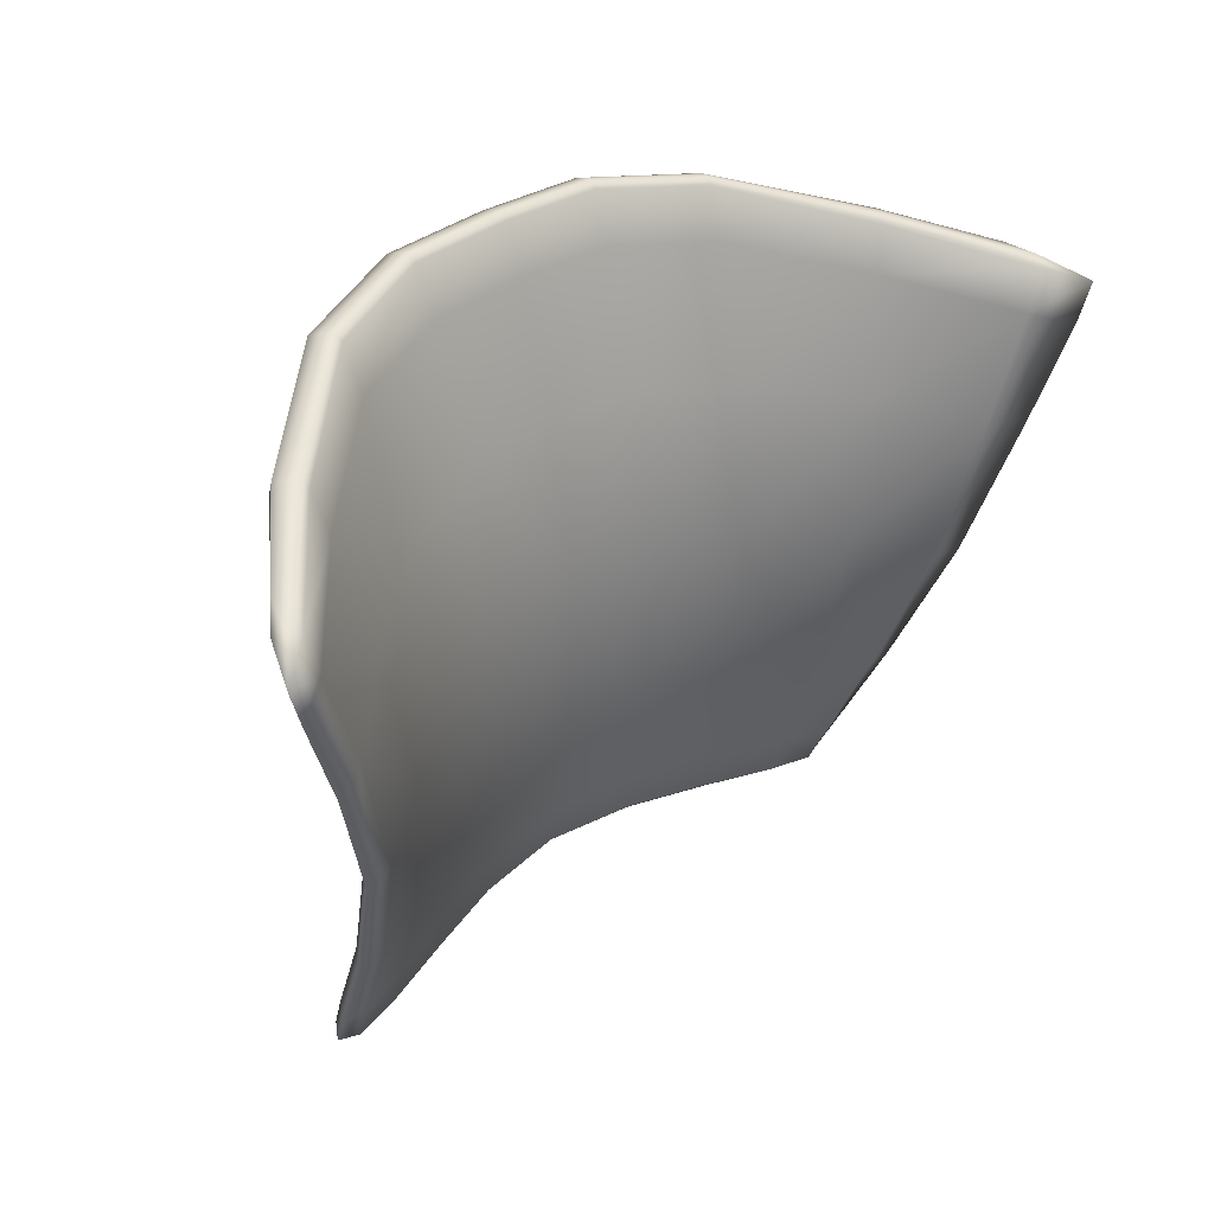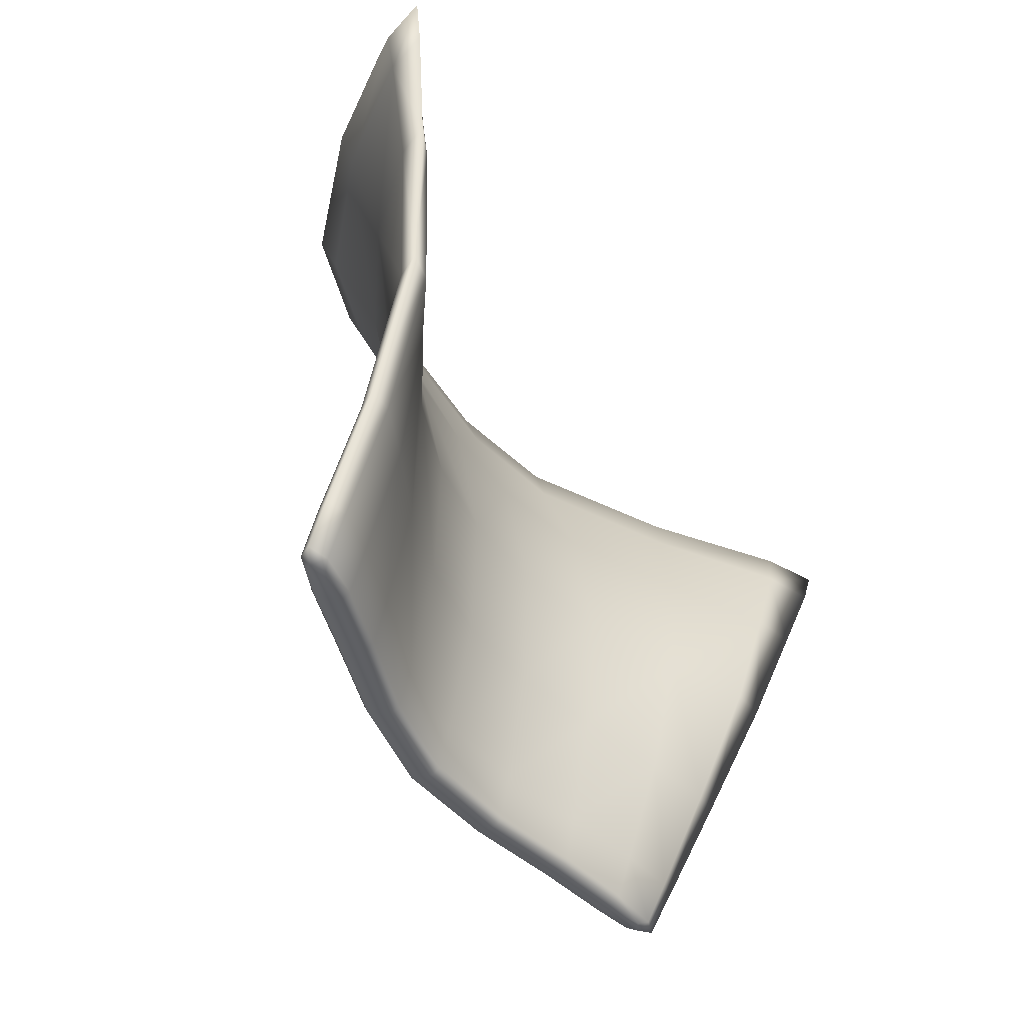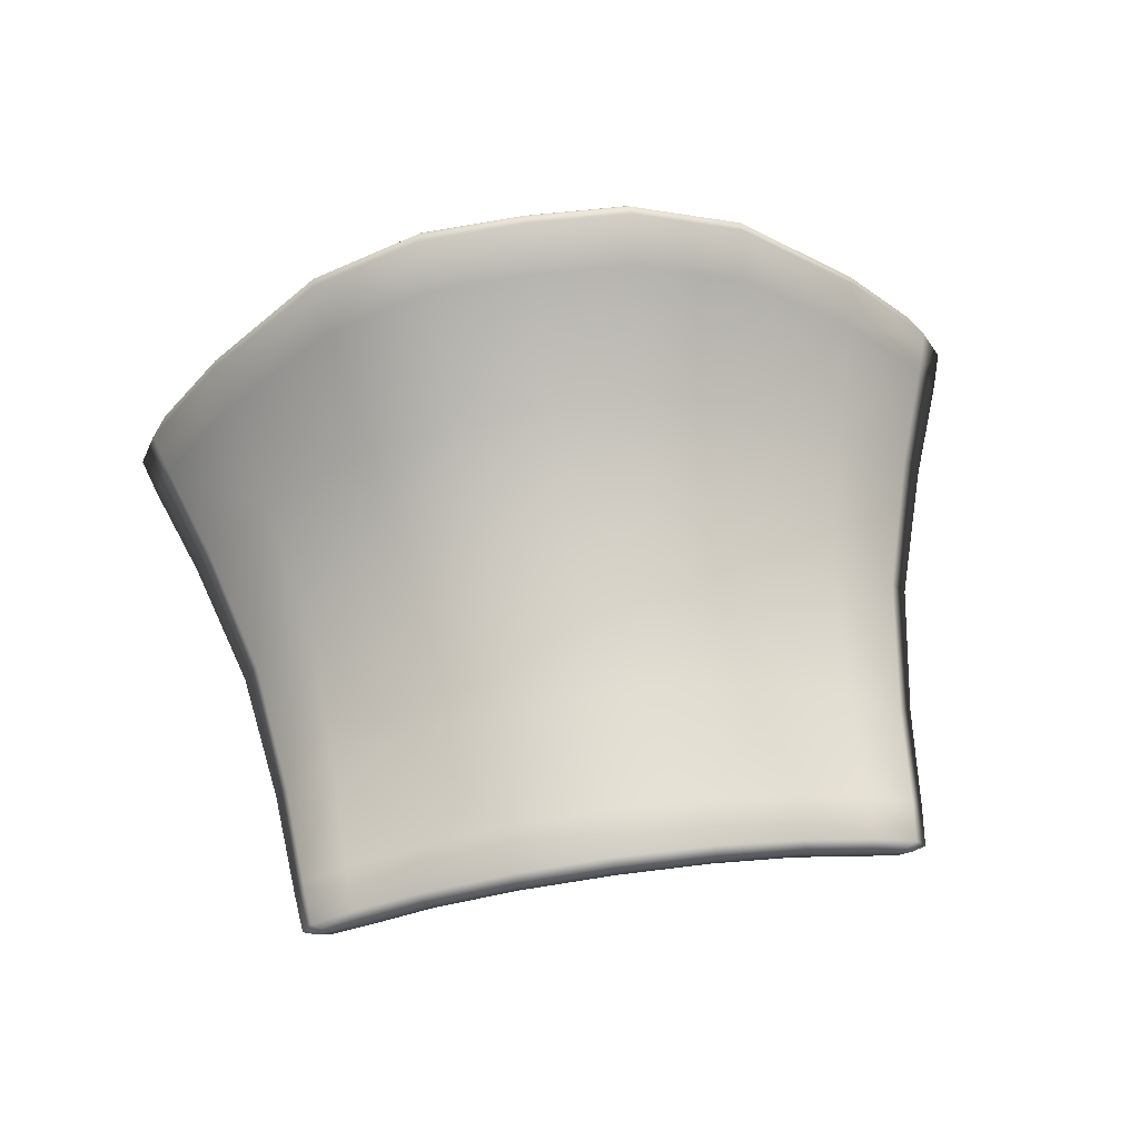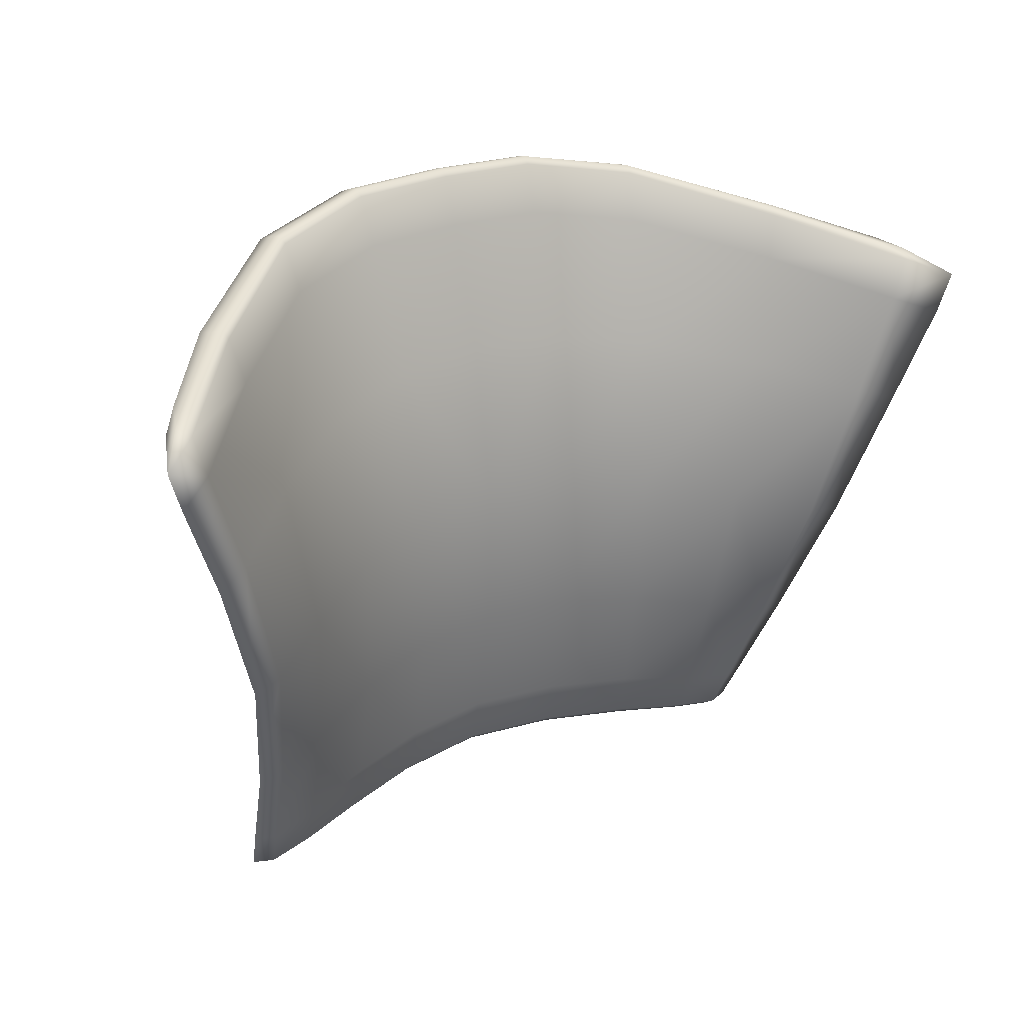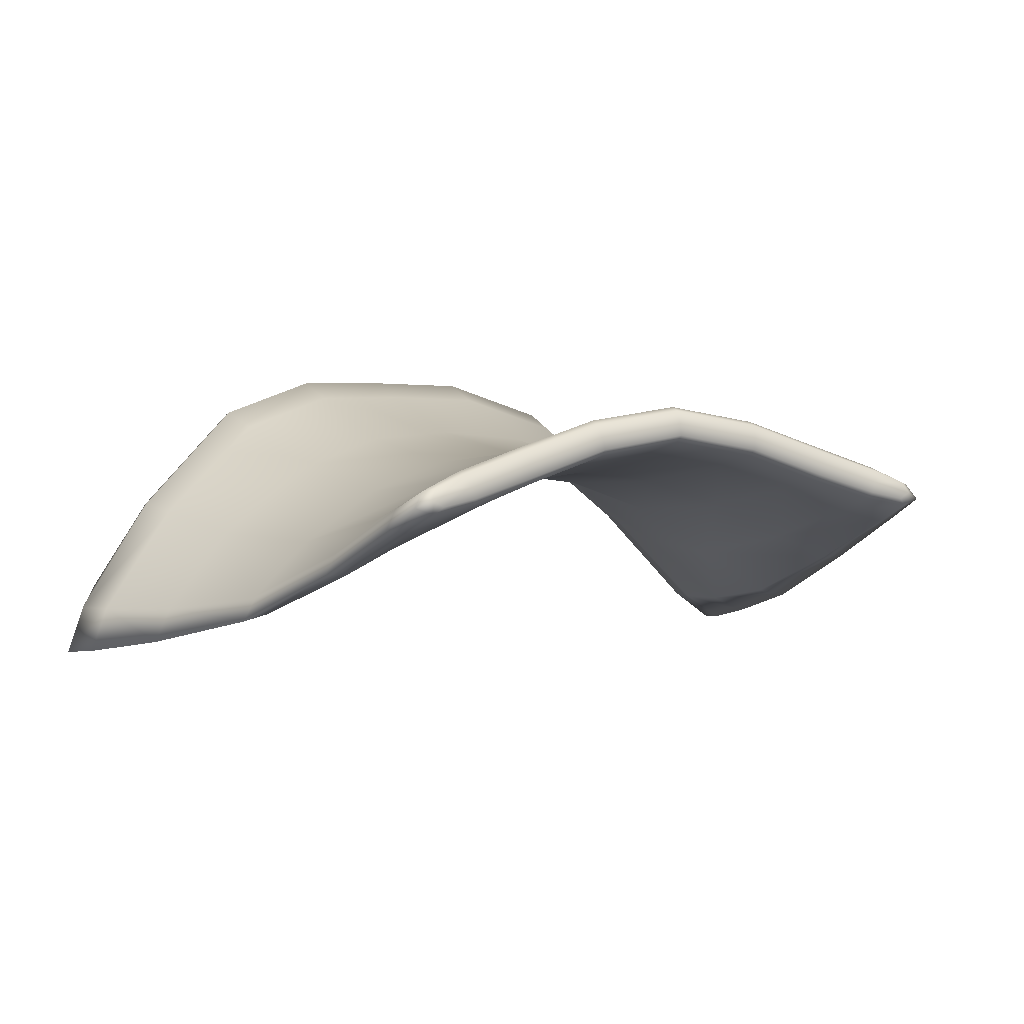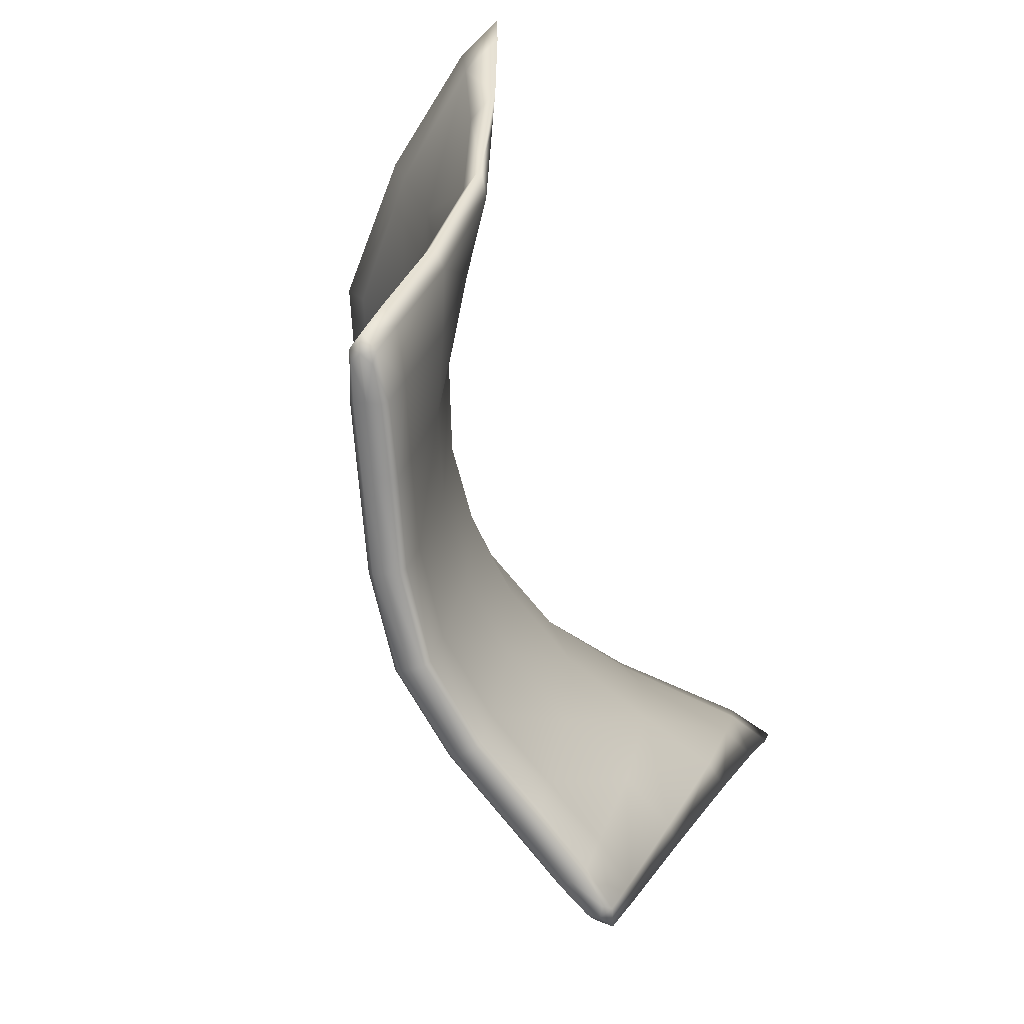
<metadata>
{"format":"obj","ext":"obj","renderer":"f3d","projection":"perspective","resolution":1024,"background":"white","views":[{"elev":34.9,"azim":136.9,"up":"+Y"},{"elev":-47.9,"azim":120.3,"up":"+Y"},{"elev":77.9,"azim":-7.9,"up":"+Z"},{"elev":26.2,"azim":146.6,"up":"+Y"},{"elev":1.9,"azim":-32.0,"up":"+Z"},{"elev":-69.9,"azim":111.1,"up":"+Y"}]}
</metadata>
<code>
o Connective:Ligaments:Capsula_articularis_membrana_fibrosa_R.203_Ligaments.268
v 0.04555 3.385 0.07978
v 0.005905 3.389 0.08685
v 0.005905 3.4 0.09171
v 0.04736 3.396 0.08417
v -0.03373 3.385 0.07981
v -0.03556 3.396 0.08417
v 0.08491 3.382 0.04638
v 0.08536 3.371 0.04077
v -0.07347 3.371 0.04085
v -0.07307 3.382 0.04642
v 0.005909 3.279 0.07937
v 0.04075 3.278 0.07161
v 0.04143 3.268 0.07466
v 0.005905 3.269 0.08277
v -0.02963 3.268 0.07465
v -0.02892 3.278 0.0716
v 0.07118 3.324 0.04578
v 0.06506 3.275 0.0642
v 0.04077 3.331 0.06583
v -0.02893 3.331 0.06578
v -0.05314 3.275 0.06422
v -0.05922 3.324 0.04585
v 0.005914 3.334 0.07412
v 0.06244 3.266 0.06937
v -0.0506 3.266 0.06937
v 0.04821 3.383 0.08518
v 0.04913 3.394 0.08848
v 0.005909 3.398 0.09632
v 0.005919 3.387 0.09287
v -0.03732 3.394 0.08848
v -0.03645 3.383 0.08518
v 0.08738 3.382 0.04892
v 0.08884 3.371 0.04415
v -0.07548 3.382 0.04901
v -0.07672 3.371 0.04441
v 0.005919 3.281 0.08657
v 0.005905 3.27 0.08771
v 0.04296 3.269 0.07943
v 0.04296 3.28 0.07848
v -0.0312 3.269 0.07941
v -0.03133 3.28 0.0784
v 0.07396 3.324 0.04946
v 0.04312 3.33 0.07075
v 0.06707 3.276 0.06871
v -0.03143 3.33 0.07074
v -0.06173 3.324 0.04965
v -0.05499 3.277 0.06867
v 0.00588 3.333 0.07906
v 0.06379 3.267 0.07277
v -0.0519 3.267 0.07274
v 0.02605 3.399 0.09142
v 0.005905 3.399 0.09018
v 0.02521 3.389 0.08648
v 0.04678 3.394 0.08275
v 0.0258 3.398 0.08988
v -0.03497 3.394 0.08274
v -0.0134 3.389 0.08649
v -0.01424 3.399 0.09141
v -0.01399 3.398 0.08987
v 0.0676 3.378 0.0605
v 0.08781 3.38 0.04088
v 0.07033 3.388 0.06346
v 0.06969 3.387 0.06212
v -0.05851 3.388 0.06348
v -0.07595 3.38 0.04093
v -0.05578 3.378 0.06053
v -0.05787 3.387 0.06214
v 0.02449 3.269 0.07991
v 0.04104 3.269 0.07352
v 0.02398 3.279 0.07678
v 0.005905 3.27 0.08149
v 0.02427 3.27 0.07871
v -0.01216 3.279 0.07676
v -0.02922 3.269 0.07352
v -0.01269 3.269 0.07991
v -0.01245 3.27 0.07871
v 0.04007 3.301 0.06749
v 0.055 3.277 0.0668
v 0.06704 3.296 0.05533
v 0.05755 3.327 0.05517
v 0.05548 3.298 0.06019
v -0.05509 3.296 0.05537
v -0.04316 3.277 0.06679
v -0.02824 3.301 0.0674
v -0.0457 3.327 0.05514
v -0.04363 3.298 0.06013
v 0.02332 3.333 0.07209
v 0.005909 3.304 0.07509
v 0.02327 3.303 0.07305
v -0.0115 3.333 0.07205
v -0.01144 3.303 0.07296
v 0.0551 3.267 0.07081
v 0.06412 3.267 0.06786
v 0.05483 3.268 0.06953
v -0.05225 3.267 0.06787
v -0.04328 3.267 0.07081
v -0.043 3.268 0.06953
v 0.005909 3.365 0.07926
v 0.04301 3.361 0.07085
v 0.02409 3.364 0.07771
v -0.03119 3.361 0.07083
v -0.01226 3.364 0.0777
v 0.07874 3.352 0.04185
v 0.06277 3.357 0.05641
v -0.06681 3.352 0.04194
v -0.05094 3.357 0.05639
v 0.005914 3.397 0.09667
v 0.0269 3.398 0.09595
v 0.04935 3.392 0.08878
v 0.02655 3.387 0.09239
v 0.02705 3.396 0.09627
v -0.01477 3.387 0.09235
v -0.03754 3.392 0.08878
v -0.01508 3.398 0.09595
v -0.01525 3.396 0.09625
v 0.07154 3.377 0.0654
v 0.07302 3.387 0.06714
v 0.09125 3.379 0.04411
v 0.07355 3.385 0.0671
v -0.07926 3.379 0.04428
v -0.06117 3.387 0.06719
v -0.05958 3.377 0.06558
v -0.06164 3.385 0.06721
v 0.04317 3.271 0.08031
v 0.02537 3.27 0.0848
v 0.005914 3.272 0.08848
v 0.02524 3.281 0.08384
v 0.0255 3.272 0.08564
v -0.01352 3.281 0.08379
v -0.01359 3.27 0.08478
v -0.03146 3.271 0.08025
v -0.01374 3.272 0.08561
v 0.05765 3.278 0.07329
v 0.04233 3.302 0.07347
v 0.06074 3.327 0.06023
v 0.0694 3.297 0.05948
v 0.05837 3.299 0.06606
v -0.0458 3.278 0.07325
v -0.05721 3.297 0.05953
v -0.04884 3.327 0.06033
v -0.03068 3.302 0.07343
v -0.04648 3.299 0.0661
v 0.02456 3.332 0.07704
v 0.005895 3.304 0.08138
v 0.0245 3.304 0.07921
v -0.01286 3.333 0.07702
v -0.01279 3.304 0.07917
v 0.05682 3.268 0.07532
v 0.06591 3.268 0.07231
v 0.05727 3.269 0.07594
v -0.04499 3.268 0.0753
v -0.05393 3.268 0.07226
v -0.04543 3.269 0.07589
v 0.0059 3.363 0.084
v 0.04553 3.359 0.0754
v 0.02538 3.362 0.08242
v -0.03383 3.359 0.0754
v -0.01365 3.362 0.08238
v 0.08193 3.351 0.0453
v 0.06642 3.356 0.06117
v -0.06972 3.352 0.04557
v -0.0545 3.356 0.06134
v 0.005905 3.399 0.09406
v 0.04827 3.395 0.08639
v 0.02646 3.399 0.09374
v -0.03646 3.395 0.08639
v -0.01466 3.399 0.09374
v 0.08966 3.381 0.04316
v 0.09305 3.369 0.03523
v 0.09558 3.377 0.03456
v 0.07209 3.387 0.06493
v -0.0778 3.381 0.04321
v -0.06027 3.387 0.06495
v -0.081 3.369 0.03543
v -0.08364 3.377 0.03469
v 0.04223 3.268 0.07701
v 0.0059 3.269 0.08525
v 0.02494 3.269 0.08234
v -0.03044 3.268 0.077
v -0.01315 3.269 0.08234
v 0.0772 3.323 0.0445
v 0.06937 3.275 0.06523
v 0.07207 3.296 0.05552
v -0.05733 3.276 0.06523
v -0.06503 3.323 0.04465
v -0.05992 3.296 0.05558
v 0.06484 3.266 0.07063
v 0.06804 3.267 0.0692
v 0.05617 3.267 0.07302
v -0.05297 3.266 0.07062
v -0.05609 3.267 0.06918
v -0.04435 3.267 0.07301
v 0.08575 3.35 0.03843
v -0.07361 3.35 0.03864
g Connective:Ligaments:Capsula_articularis_membrana_fibrosa_R.203_Ligaments.268_Ligaments
f 4 55 51
f 55 3 51
f 55 2 52
f 54 53 55
f 6 59 56
f 56 57 5
f 59 2 57
f 3 59 58
f 62 54 4
f 63 1 54
f 61 60 63
f 7 63 62
f 56 64 6
f 67 10 64
f 66 65 67
f 5 67 56
f 71 68 14
f 72 13 68
f 72 12 69
f 11 72 71
f 75 71 14
f 76 11 71
f 76 16 73
f 75 74 76
f 80 77 19
f 81 12 77
f 81 18 78
f 80 79 81
f 85 82 22
f 86 21 82
f 86 16 83
f 85 84 86
f 70 77 12
f 89 19 77
f 88 87 89
f 11 89 70
f 11 91 88
f 88 90 23
f 91 20 90
f 73 84 91
f 78 69 12
f 94 13 69
f 94 24 92
f 78 93 94
f 83 95 21
f 97 25 95
f 97 15 96
f 83 74 97
f 53 98 2
f 100 23 98
f 99 87 100
f 1 100 53
f 5 102 101
f 101 90 20
f 102 23 90
f 57 98 102
f 60 99 1
f 104 19 99
f 103 80 104
f 8 104 60
f 9 106 105
f 105 85 22
f 106 20 85
f 66 101 106
f 29 111 107
f 107 108 28
f 111 27 108
f 110 109 111
f 29 115 112
f 112 113 31
f 115 30 113
f 107 114 115
f 118 116 33
f 119 26 116
f 117 109 119
f 32 119 118
f 122 120 35
f 123 34 120
f 113 121 123
f 31 123 122
f 39 128 124
f 124 125 38
f 128 37 125
f 127 126 128
f 41 132 129
f 132 36 129
f 132 37 126
f 131 130 132
f 44 137 133
f 137 39 133
f 135 134 137
f 136 135 137
f 41 142 138
f 142 47 138
f 140 139 142
f 141 140 142
f 144 143 48
f 145 43 143
f 127 134 145
f 36 145 144
f 45 147 146
f 146 144 48
f 147 36 144
f 141 129 147
f 49 150 148
f 150 38 148
f 133 124 150
f 149 133 150
f 40 153 151
f 153 50 151
f 138 152 153
f 41 153 131
f 155 143 43
f 156 48 143
f 110 154 156
f 26 156 155
f 48 158 146
f 146 157 45
f 158 31 157
f 154 112 158
f 42 160 135
f 160 43 135
f 116 155 160
f 33 160 159
f 45 162 140
f 162 46 140
f 162 35 161
f 157 122 162
f 164 108 27
f 165 28 108
f 51 163 165
f 164 51 165
f 28 167 114
f 114 166 30
f 58 166 167
f 163 58 167
f 33 170 118
f 118 168 32
f 61 168 170
f 8 170 169
f 32 171 117
f 117 164 27
f 171 4 164
f 7 171 168
f 166 121 30
f 173 34 121
f 173 10 172
f 6 173 166
f 172 120 34
f 175 35 120
f 175 9 174
f 172 65 175
f 177 125 37
f 178 38 125
f 68 176 178
f 14 178 177
f 40 180 130
f 130 177 37
f 180 14 177
f 179 75 180
f 182 136 44
f 183 42 136
f 183 17 181
f 182 79 183
f 46 186 139
f 139 184 47
f 82 184 186
f 22 186 185
f 187 149 49
f 188 44 149
f 188 18 182
f 187 93 188
f 176 148 38
f 189 49 148
f 189 24 187
f 176 92 189
f 47 191 152
f 152 190 50
f 95 190 191
f 21 191 184
f 50 192 151
f 151 179 40
f 96 179 192
f 25 192 190
f 181 159 42
f 193 33 159
f 193 8 169
f 181 103 193
f 35 194 161
f 161 185 46
f 105 185 194
f 9 194 174
f 4 54 55
f 55 52 3
f 55 53 2
f 54 1 53
f 6 58 59
f 56 59 57
f 59 52 2
f 3 52 59
f 62 63 54
f 63 60 1
f 61 8 60
f 7 61 63
f 56 67 64
f 67 65 10
f 66 9 65
f 5 66 67
f 71 72 68
f 72 69 13
f 72 70 12
f 11 70 72
f 75 76 71
f 76 73 11
f 76 74 16
f 75 15 74
f 80 81 77
f 81 78 12
f 81 79 18
f 80 17 79
f 85 86 82
f 86 83 21
f 86 84 16
f 85 20 84
f 70 89 77
f 89 87 19
f 88 23 87
f 11 88 89
f 11 73 91
f 88 91 90
f 91 84 20
f 73 16 84
f 78 94 69
f 94 92 13
f 94 93 24
f 78 18 93
f 83 97 95
f 97 96 25
f 97 74 15
f 83 16 74
f 53 100 98
f 100 87 23
f 99 19 87
f 1 99 100
f 5 57 102
f 101 102 90
f 102 98 23
f 57 2 98
f 60 104 99
f 104 80 19
f 103 17 80
f 8 103 104
f 9 66 106
f 105 106 85
f 106 101 20
f 66 5 101
f 29 110 111
f 107 111 108
f 111 109 27
f 110 26 109
f 29 107 115
f 112 115 113
f 115 114 30
f 107 28 114
f 118 119 116
f 119 109 26
f 117 27 109
f 32 117 119
f 122 123 120
f 123 121 34
f 113 30 121
f 31 113 123
f 39 127 128
f 124 128 125
f 128 126 37
f 127 36 126
f 41 131 132
f 132 126 36
f 132 130 37
f 131 40 130
f 44 136 137
f 137 134 39
f 135 43 134
f 136 42 135
f 41 141 142
f 142 139 47
f 140 46 139
f 141 45 140
f 144 145 143
f 145 134 43
f 127 39 134
f 36 127 145
f 45 141 147
f 146 147 144
f 147 129 36
f 141 41 129
f 49 149 150
f 150 124 38
f 133 39 124
f 149 44 133
f 40 131 153
f 153 152 50
f 138 47 152
f 41 138 153
f 155 156 143
f 156 154 48
f 110 29 154
f 26 110 156
f 48 154 158
f 146 158 157
f 158 112 31
f 154 29 112
f 42 159 160
f 160 155 43
f 116 26 155
f 33 116 160
f 45 157 162
f 162 161 46
f 162 122 35
f 157 31 122
f 164 165 108
f 165 163 28
f 51 3 163
f 164 4 51
f 28 163 167
f 114 167 166
f 58 6 166
f 163 3 58
f 33 169 170
f 118 170 168
f 61 7 168
f 8 61 170
f 32 168 171
f 117 171 164
f 171 62 4
f 7 62 171
f 166 173 121
f 173 172 34
f 173 64 10
f 6 64 173
f 172 175 120
f 175 174 35
f 175 65 9
f 172 10 65
f 177 178 125
f 178 176 38
f 68 13 176
f 14 68 178
f 40 179 180
f 130 180 177
f 180 75 14
f 179 15 75
f 182 183 136
f 183 181 42
f 183 79 17
f 182 18 79
f 46 185 186
f 139 186 184
f 82 21 184
f 22 82 186
f 187 188 149
f 188 182 44
f 188 93 18
f 187 24 93
f 176 189 148
f 189 187 49
f 189 92 24
f 176 13 92
f 47 184 191
f 152 191 190
f 95 25 190
f 21 95 191
f 50 190 192
f 151 192 179
f 96 15 179
f 25 96 192
f 181 193 159
f 193 169 33
f 193 103 8
f 181 17 103
f 35 174 194
f 161 194 185
f 105 22 185
f 9 105 194

</code>
